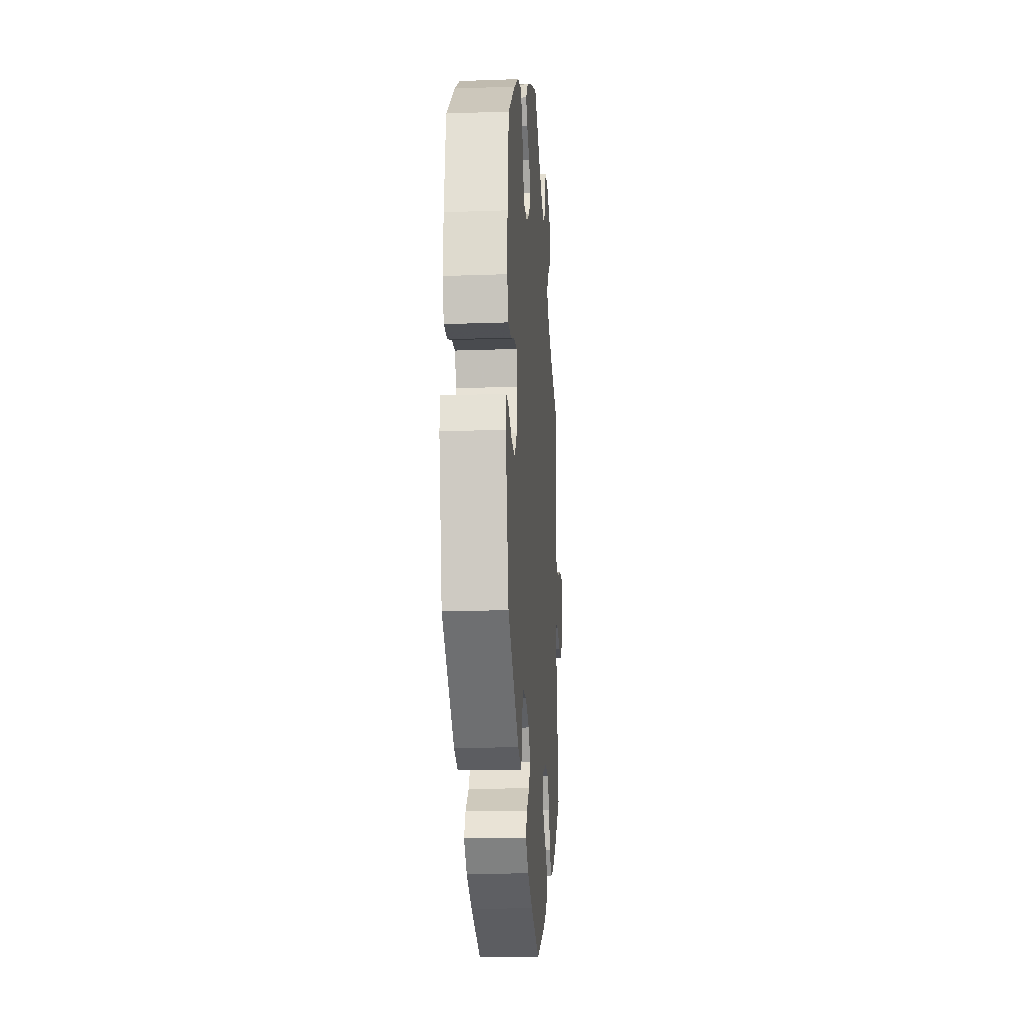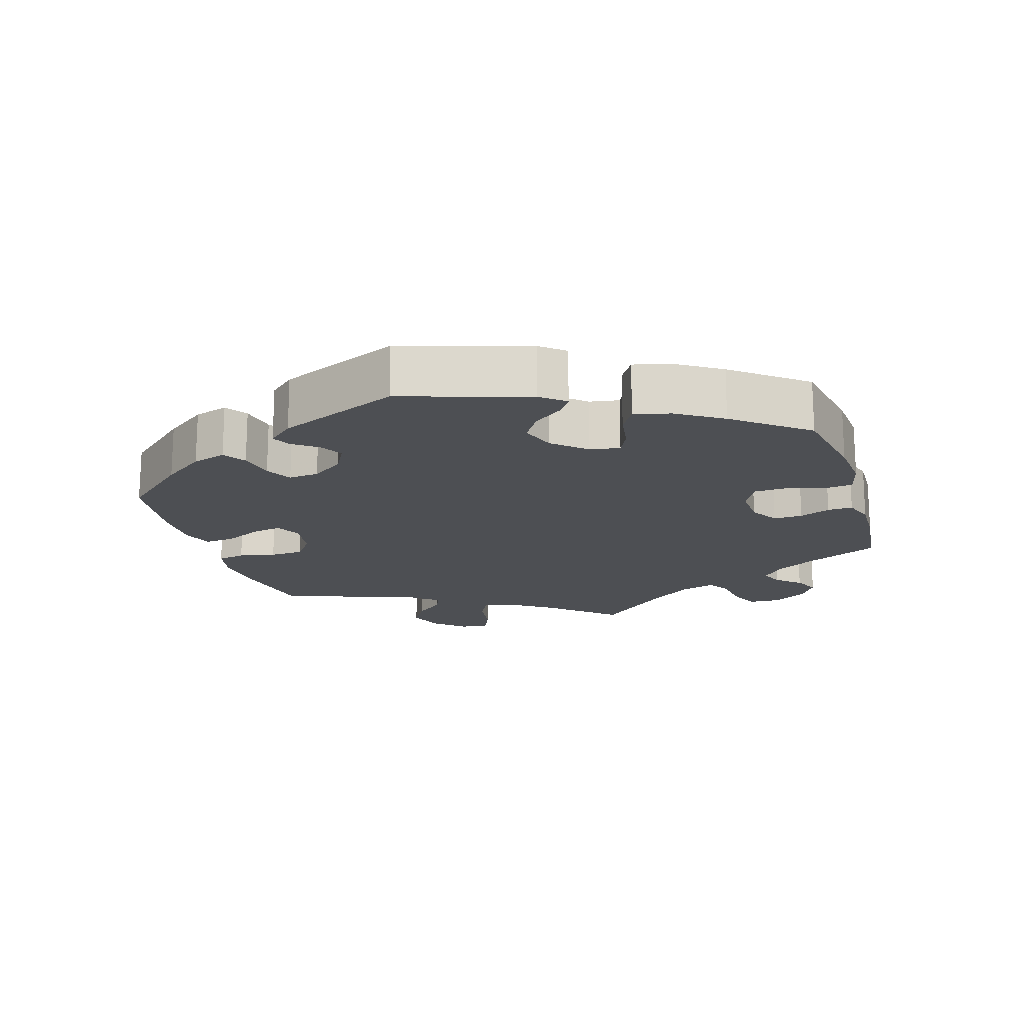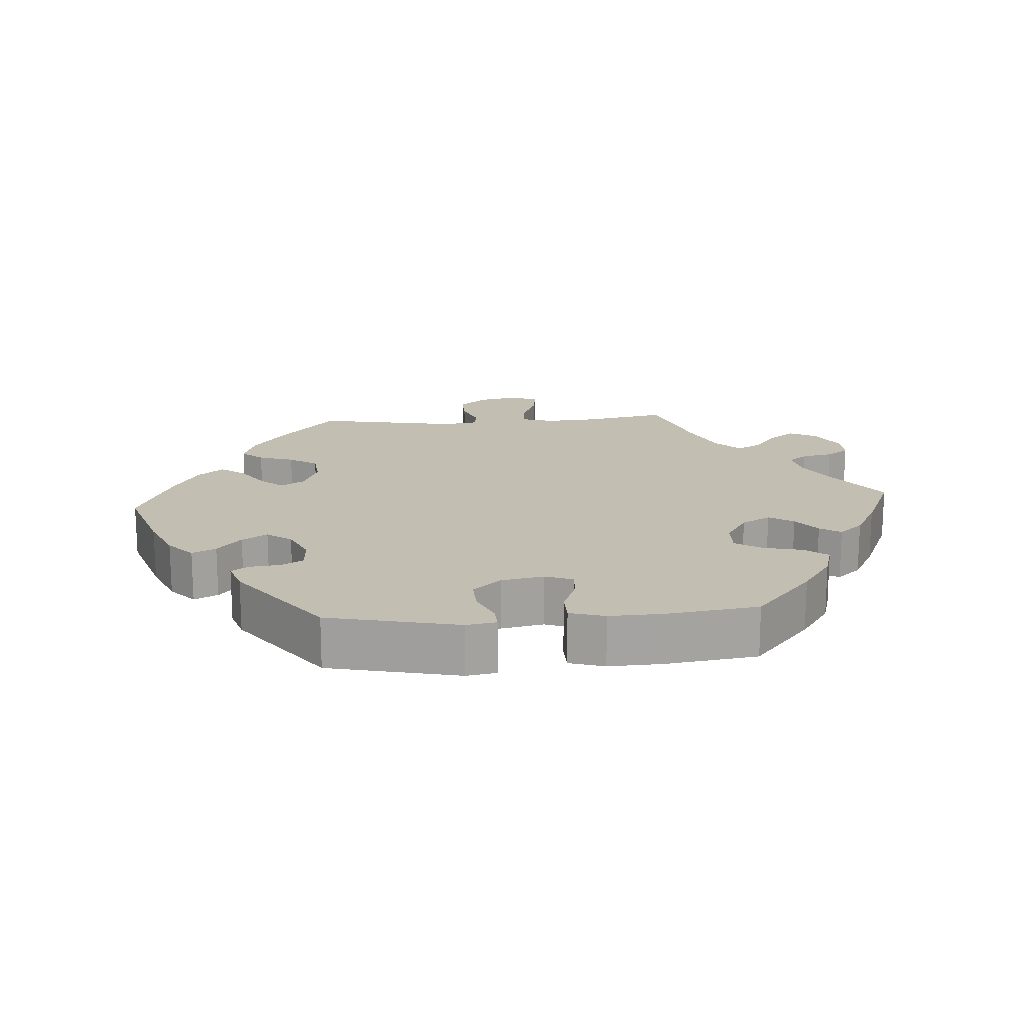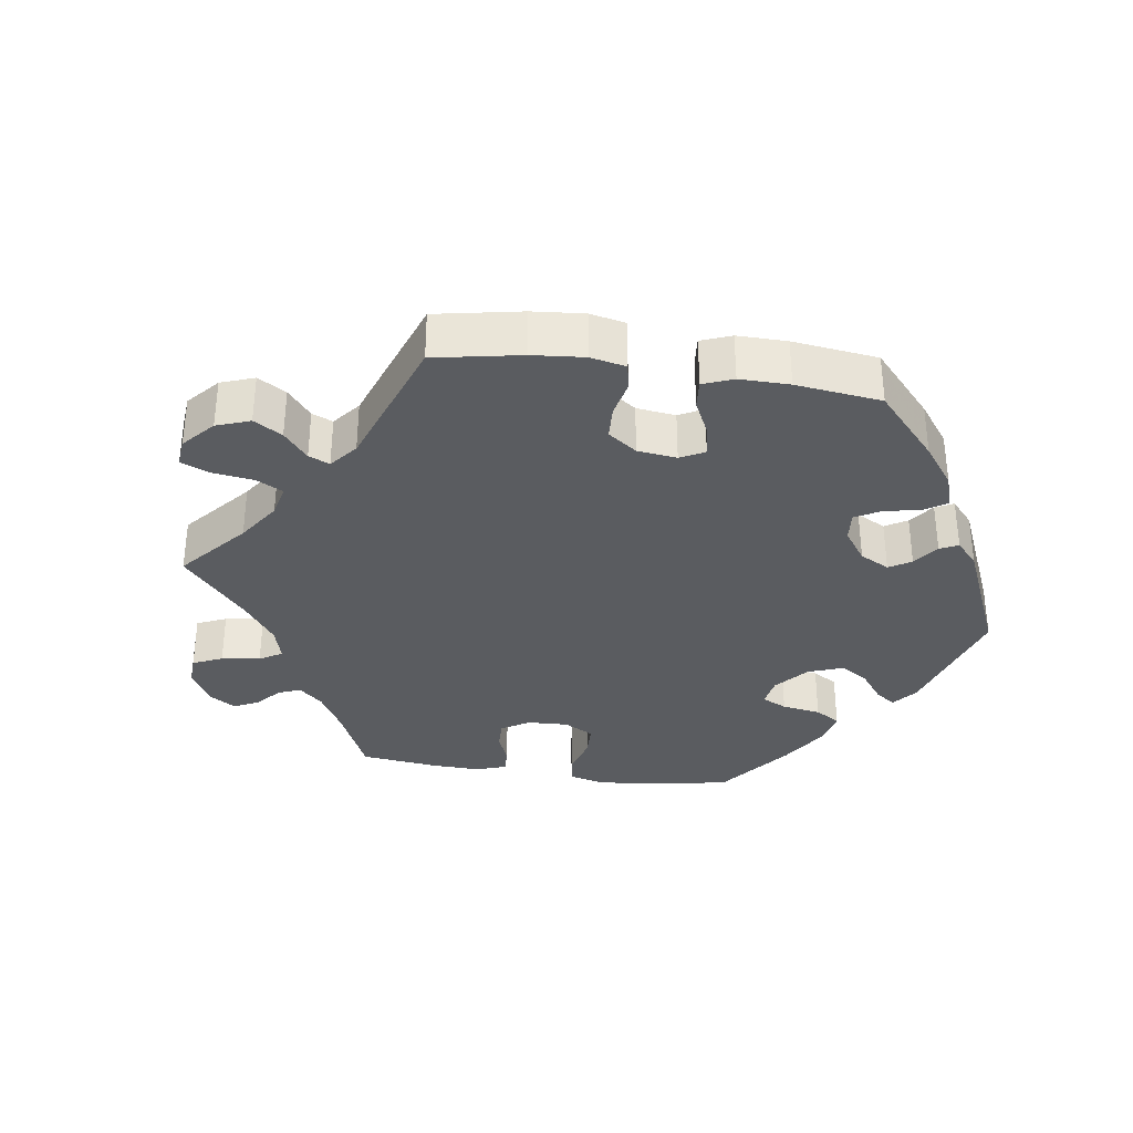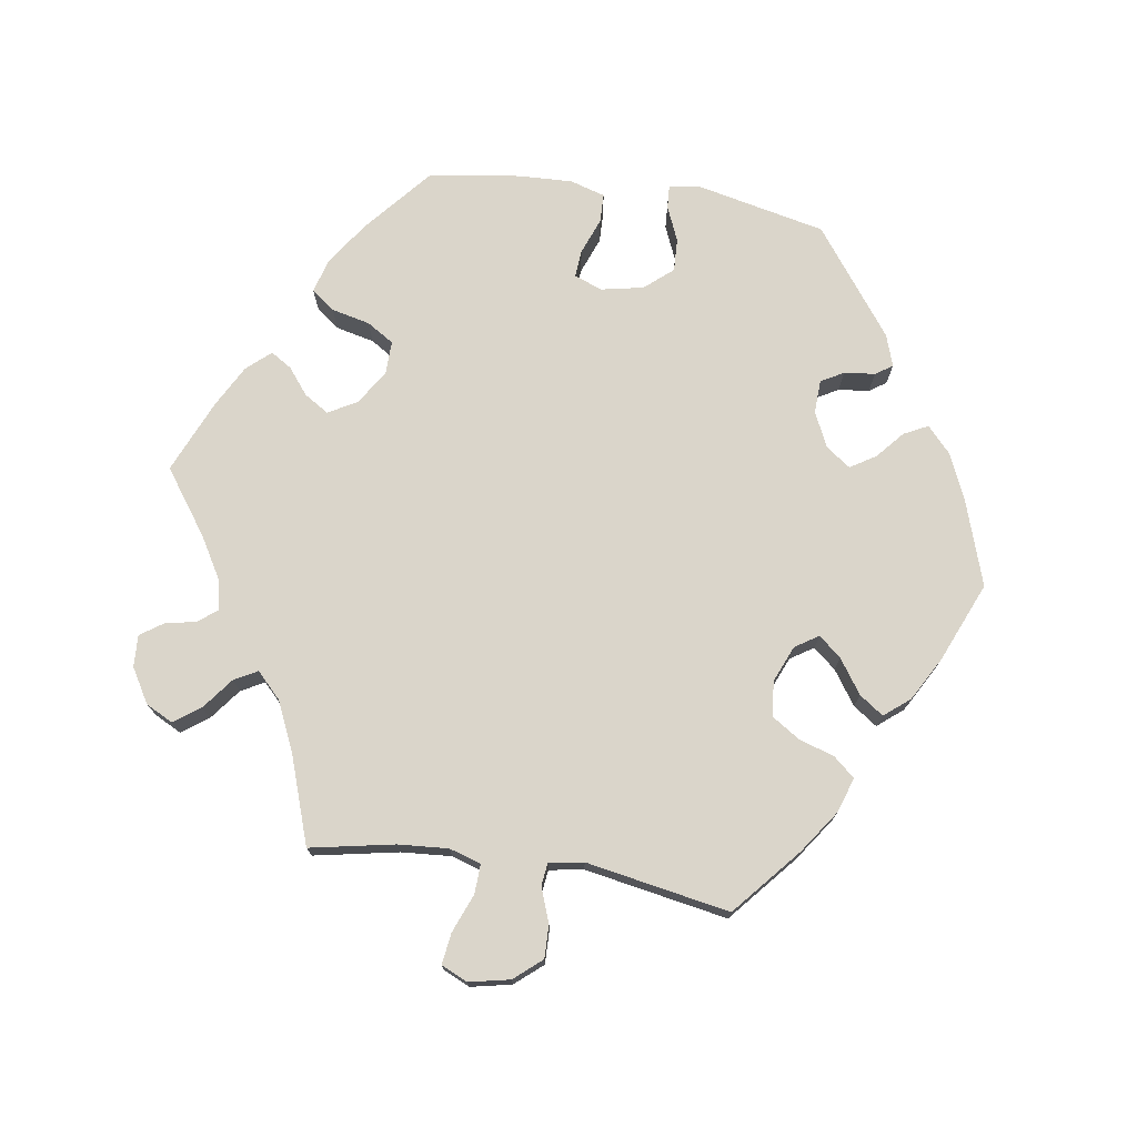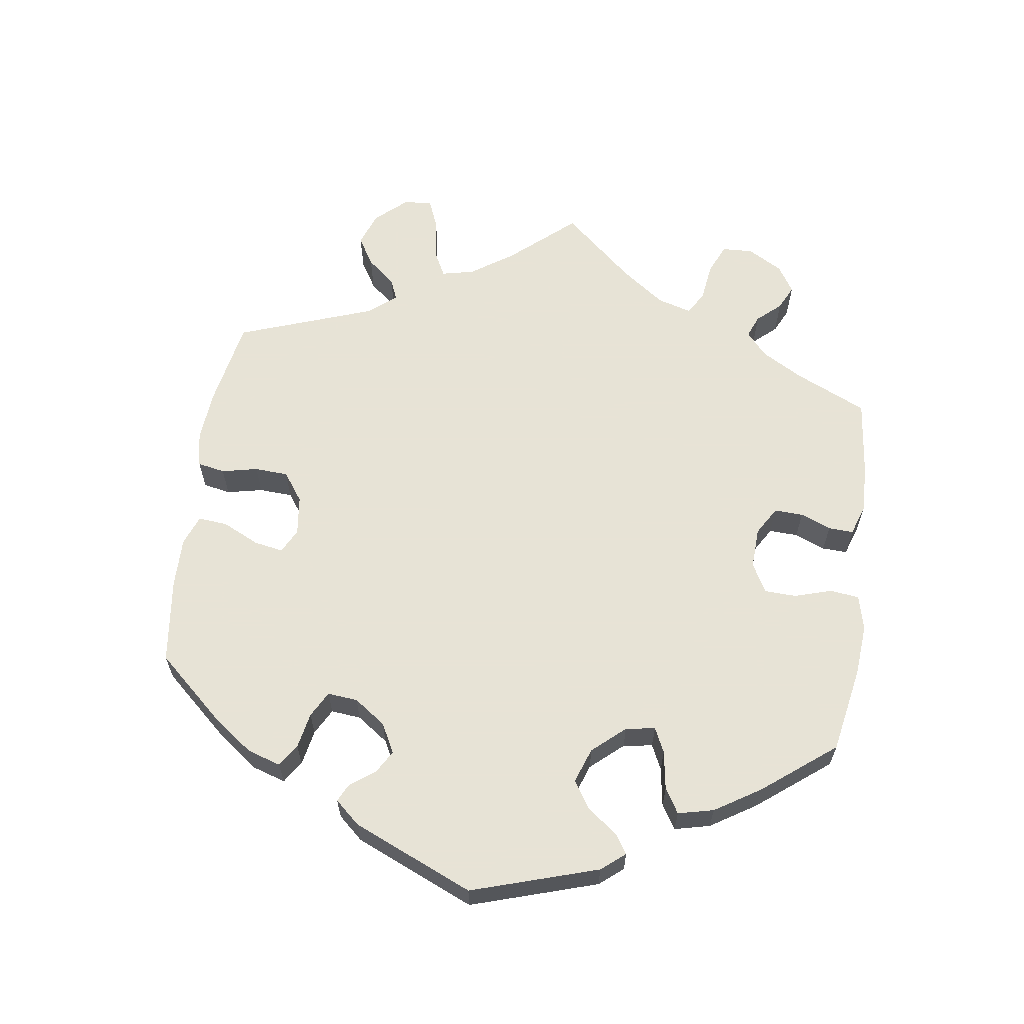
<metadata>
{"format":"obj","ext":"obj","renderer":"f3d","projection":"perspective","resolution":1024,"background":"white","views":[{"elev":-18.1,"azim":-86.0,"up":"+Z"},{"elev":-17.5,"azim":-103.0,"up":"+Y"},{"elev":17.3,"azim":-94.1,"up":"+Y"},{"elev":-34.2,"azim":141.6,"up":"+Y"},{"elev":74.3,"azim":98.6,"up":"+Y"},{"elev":62.6,"azim":-111.9,"up":"+Y"}]}
</metadata>
<code>
v 0.478 0.07 0.17
v 0.473 0.07 0.099
v 0.487 0.07 0.054
v 0.529 0.07 0.056
v 0.584 0.07 0.078
v 0.628 0.07 0.084
v 0.645 0.07 0.047
v 0.633 0.07 -0.011
v 0.6 0.07 -0.05
v 0.553 0.07 -0.049
v 0.504 0.07 -0.031
v 0.472 0.07 -0.035
v 0.464 0.07 -0.084
v 0.501 0.07 -0.288
v 0.406 0.07 -0.37
v 0.345 0.07 -0.413
v 0.296 0.07 -0.429
v 0.27 0.07 -0.399
v 0.254 0.07 -0.349
v 0.228 0.07 -0.309
v 0.178 0.07 -0.304
v 0.126 0.07 -0.326
v 0.105 0.07 -0.359
v 0.132 0.07 -0.391
v 0.18 0.07 -0.424
v 0.204 0.07 -0.458
v 0.175 0.07 -0.494
v 0.113 0.07 -0.529
v 0 0.07 -0.577
v -0.119 0.07 -0.538
v -0.186 0.07 -0.509
v -0.223 0.07 -0.475
v -0.206 0.07 -0.441
v -0.167 0.07 -0.407
v -0.145 0.07 -0.371
v -0.17 0.07 -0.336
v -0.22 0.07 -0.313
v -0.267 0.07 -0.315
v -0.285 0.07 -0.347
v -0.29 0.07 -0.391
v -0.306 0.07 -0.415
v -0.351 0.07 -0.4
v -0.501 0.07 -0.288
v -0.542 0.07 -0.103
v -0.535 0.07 -0.06
v -0.502 0.07 -0.062
v -0.453 0.07 -0.083
v -0.406 0.07 -0.085
v -0.372 0.07 -0.045
v -0.36 0.07 0.015
v -0.375 0.07 0.055
v -0.414 0.07 0.052
v -0.466 0.07 0.032
v -0.507 0.07 0.033
v -0.522 0.07 0.083
v -0.519 0.07 0.16
v -0.501 0.07 0.289
v -0.406 0.07 0.37
v -0.345 0.07 0.412
v -0.296 0.07 0.426
v -0.271 0.07 0.393
v -0.258 0.07 0.338
v -0.234 0.07 0.3
v -0.187 0.07 0.301
v -0.138 0.07 0.332
v -0.115 0.07 0.373
v -0.137 0.07 0.408
v -0.174 0.07 0.437
v -0.193 0.07 0.467
v -0.163 0.07 0.501
v -0.104 0.07 0.533
v 0 0.07 0.578
v 0.091 0.07 0.513
v 0.149 0.07 0.479
v 0.193 0.07 0.47
v 0.214 0.07 0.497
v 0.223 0.07 0.541
v 0.245 0.07 0.573
v 0.29 0.07 0.571
v 0.339 0.07 0.542
v 0.359 0.07 0.503
v 0.332 0.07 0.466
v 0.288 0.07 0.432
v 0.27 0.07 0.399
v 0.306 0.07 0.364
v 0.375 0.07 0.333
v 0.501 0.07 0.29
v 0.478 0 0.17
v 0.473 0 0.099
v 0.487 0 0.054
v 0.529 0 0.056
v 0.584 0 0.078
v 0.628 0 0.084
v 0.645 0 0.047
v 0.633 0 -0.011
v 0.6 0 -0.05
v 0.553 0 -0.049
v 0.504 0 -0.031
v 0.472 0 -0.035
v 0.464 0 -0.084
v 0.501 0 -0.288
v 0.406 0 -0.37
v 0.345 0 -0.413
v 0.296 0 -0.429
v 0.27 0 -0.399
v 0.254 0 -0.349
v 0.228 0 -0.309
v 0.178 0 -0.304
v 0.126 0 -0.326
v 0.105 0 -0.359
v 0.132 0 -0.391
v 0.18 0 -0.424
v 0.204 0 -0.458
v 0.175 0 -0.494
v 0.113 0 -0.529
v 0 0 -0.577
v -0.119 0 -0.538
v -0.186 0 -0.509
v -0.223 0 -0.475
v -0.206 0 -0.441
v -0.167 0 -0.407
v -0.145 0 -0.371
v -0.17 0 -0.336
v -0.22 0 -0.313
v -0.267 0 -0.315
v -0.285 0 -0.347
v -0.29 0 -0.391
v -0.306 0 -0.415
v -0.351 0 -0.4
v -0.501 0 -0.288
v -0.542 0 -0.103
v -0.535 0 -0.06
v -0.502 0 -0.062
v -0.453 0 -0.083
v -0.406 0 -0.085
v -0.372 0 -0.045
v -0.36 0 0.015
v -0.375 0 0.055
v -0.414 0 0.052
v -0.466 0 0.032
v -0.507 0 0.033
v -0.522 0 0.083
v -0.519 0 0.16
v -0.501 0 0.289
v -0.406 0 0.37
v -0.345 0 0.412
v -0.296 0 0.426
v -0.271 0 0.393
v -0.258 0 0.338
v -0.234 0 0.3
v -0.187 0 0.301
v -0.138 0 0.332
v -0.115 0 0.373
v -0.137 0 0.408
v -0.174 0 0.437
v -0.193 0 0.467
v -0.163 0 0.501
v -0.104 0 0.533
v 0 0 0.578
v 0.091 0 0.513
v 0.149 0 0.479
v 0.193 0 0.47
v 0.214 0 0.497
v 0.223 0 0.541
v 0.245 0 0.573
v 0.29 0 0.571
v 0.339 0 0.542
v 0.359 0 0.503
v 0.332 0 0.466
v 0.288 0 0.432
v 0.27 0 0.399
v 0.306 0 0.364
v 0.375 0 0.333
v 0.501 0 0.29
f 86 87 1
f 85 86 1 2
f 84 85 2 3
f 80 81 82 83
f 80 83 84
f 79 80 84
f 76 77 78 79
f 75 76 79 84
f 74 75 84 3
f 70 71 72 73
f 70 73 74 3
f 67 68 69 70
f 66 67 70 3
f 59 60 61 62
f 59 62 63
f 58 59 63
f 57 58 63
f 56 57 63 64
f 52 53 54 55
f 51 52 55 56
f 44 45 46 47
f 44 47 48
f 43 44 48
f 42 43 48 49
f 39 40 41 42
f 38 39 42 49
f 31 32 33 34
f 31 34 35
f 30 31 35
f 29 30 35
f 28 29 35
f 27 28 35 36
f 24 25 26 27
f 23 24 27 36
f 16 17 18 19
f 16 19 20
f 13 14 15 16
f 12 13 16 20
f 8 9 10 11
f 8 11 12
f 7 8 12
f 4 5 6 7
f 3 4 7 12
f 65 66 3 12
f 51 56 64
f 50 51 64 65
f 37 38 49 50
f 22 23 36 37
f 21 22 37 50
f 21 50 65
f 12 20 21 65
f 88 174 173
f 89 88 173 172
f 90 89 172 171
f 170 169 168 167
f 171 170 167
f 171 167 166
f 166 165 164 163
f 171 166 163 162
f 90 171 162 161
f 160 159 158 157
f 90 161 160 157
f 157 156 155 154
f 90 157 154 153
f 149 148 147 146
f 150 149 146
f 150 146 145
f 150 145 144
f 151 150 144 143
f 142 141 140 139
f 143 142 139 138
f 134 133 132 131
f 135 134 131
f 135 131 130
f 136 135 130 129
f 129 128 127 126
f 136 129 126 125
f 121 120 119 118
f 122 121 118
f 122 118 117
f 122 117 116
f 122 116 115
f 123 122 115 114
f 114 113 112 111
f 123 114 111 110
f 106 105 104 103
f 107 106 103
f 103 102 101 100
f 107 103 100 99
f 98 97 96 95
f 99 98 95
f 99 95 94
f 94 93 92 91
f 99 94 91 90
f 99 90 153 152
f 151 143 138
f 152 151 138 137
f 137 136 125 124
f 124 123 110 109
f 137 124 109 108
f 152 137 108
f 152 108 107 99
f 1 88 89 2
f 2 89 90 3
f 3 90 91 4
f 4 91 92 5
f 5 92 93 6
f 6 93 94 7
f 7 94 95 8
f 8 95 96 9
f 9 96 97 10
f 10 97 98 11
f 11 98 99 12
f 12 99 100 13
f 13 100 101 14
f 14 101 102 15
f 15 102 103 16
f 16 103 104 17
f 17 104 105 18
f 18 105 106 19
f 19 106 107 20
f 20 107 108 21
f 21 108 109 22
f 22 109 110 23
f 23 110 111 24
f 24 111 112 25
f 25 112 113 26
f 26 113 114 27
f 27 114 115 28
f 28 115 116 29
f 29 116 117 30
f 30 117 118 31
f 31 118 119 32
f 32 119 120 33
f 33 120 121 34
f 34 121 122 35
f 35 122 123 36
f 36 123 124 37
f 37 124 125 38
f 38 125 126 39
f 39 126 127 40
f 40 127 128 41
f 41 128 129 42
f 42 129 130 43
f 43 130 131 44
f 44 131 132 45
f 45 132 133 46
f 46 133 134 47
f 47 134 135 48
f 48 135 136 49
f 49 136 137 50
f 50 137 138 51
f 51 138 139 52
f 52 139 140 53
f 53 140 141 54
f 54 141 142 55
f 55 142 143 56
f 56 143 144 57
f 57 144 145 58
f 58 145 146 59
f 59 146 147 60
f 60 147 148 61
f 61 148 149 62
f 62 149 150 63
f 63 150 151 64
f 64 151 152 65
f 65 152 153 66
f 66 153 154 67
f 67 154 155 68
f 68 155 156 69
f 69 156 157 70
f 70 157 158 71
f 71 158 159 72
f 72 159 160 73
f 73 160 161 74
f 74 161 162 75
f 75 162 163 76
f 76 163 164 77
f 77 164 165 78
f 78 165 166 79
f 79 166 167 80
f 80 167 168 81
f 81 168 169 82
f 82 169 170 83
f 83 170 171 84
f 84 171 172 85
f 85 172 173 86
f 86 173 174 87
f 87 174 88 1

</code>
